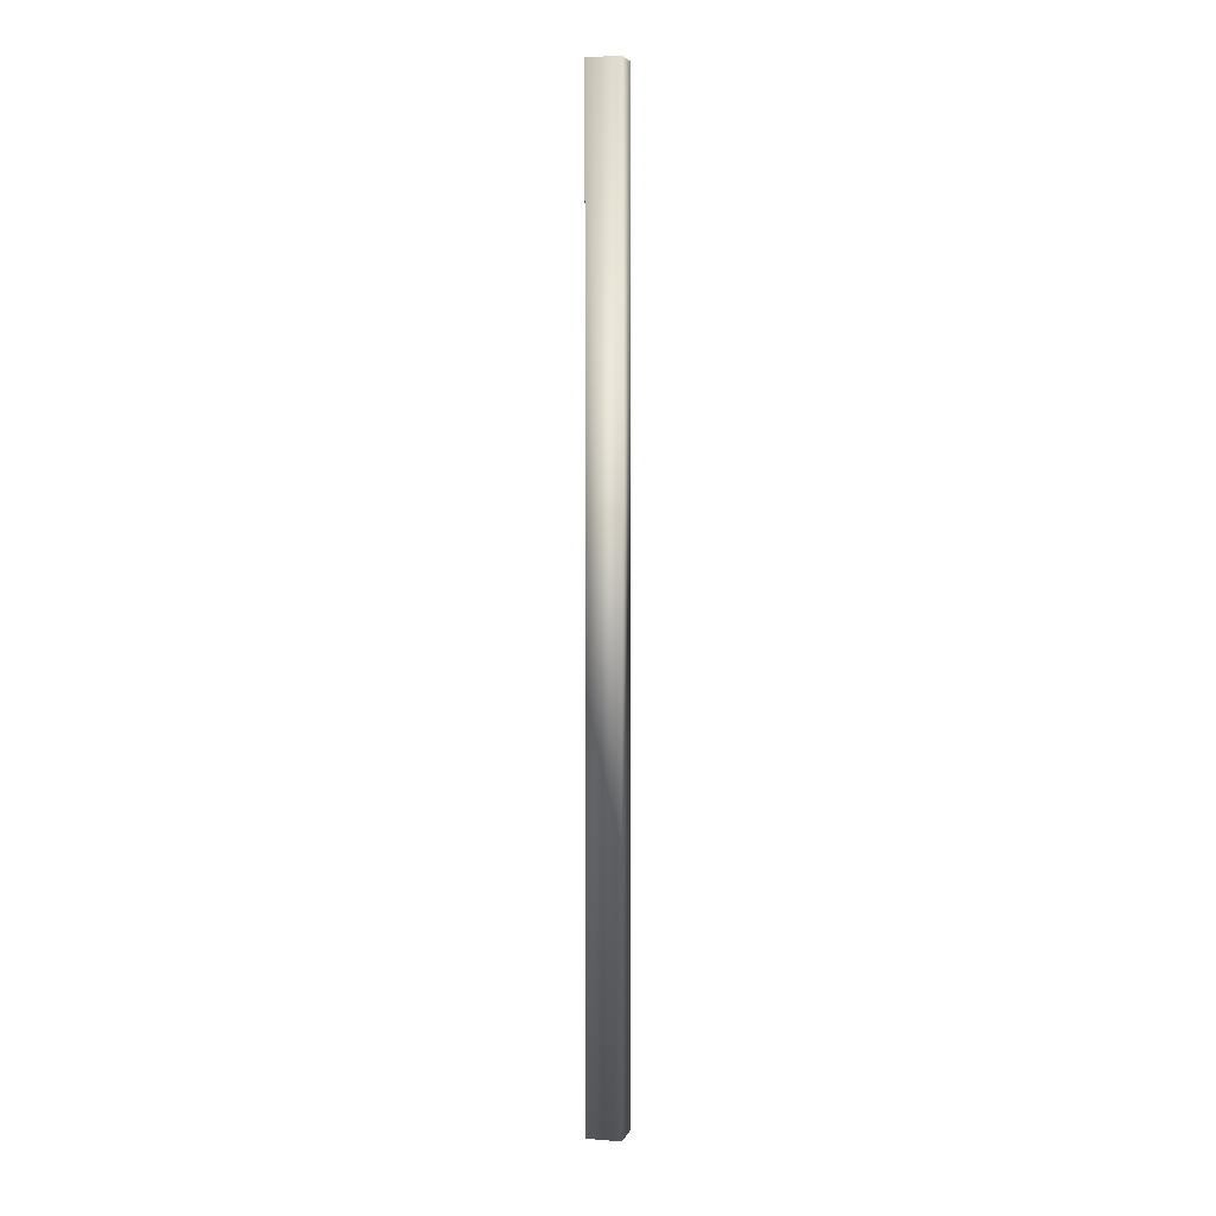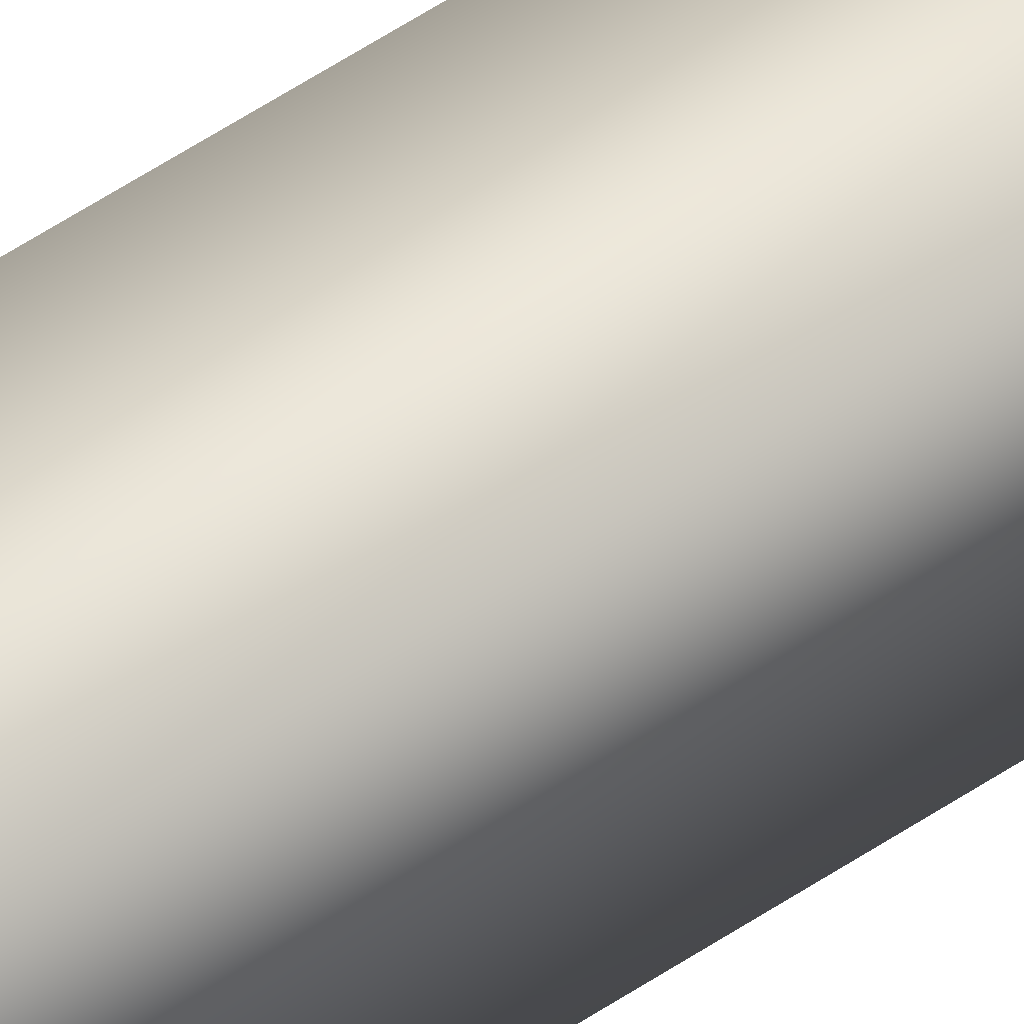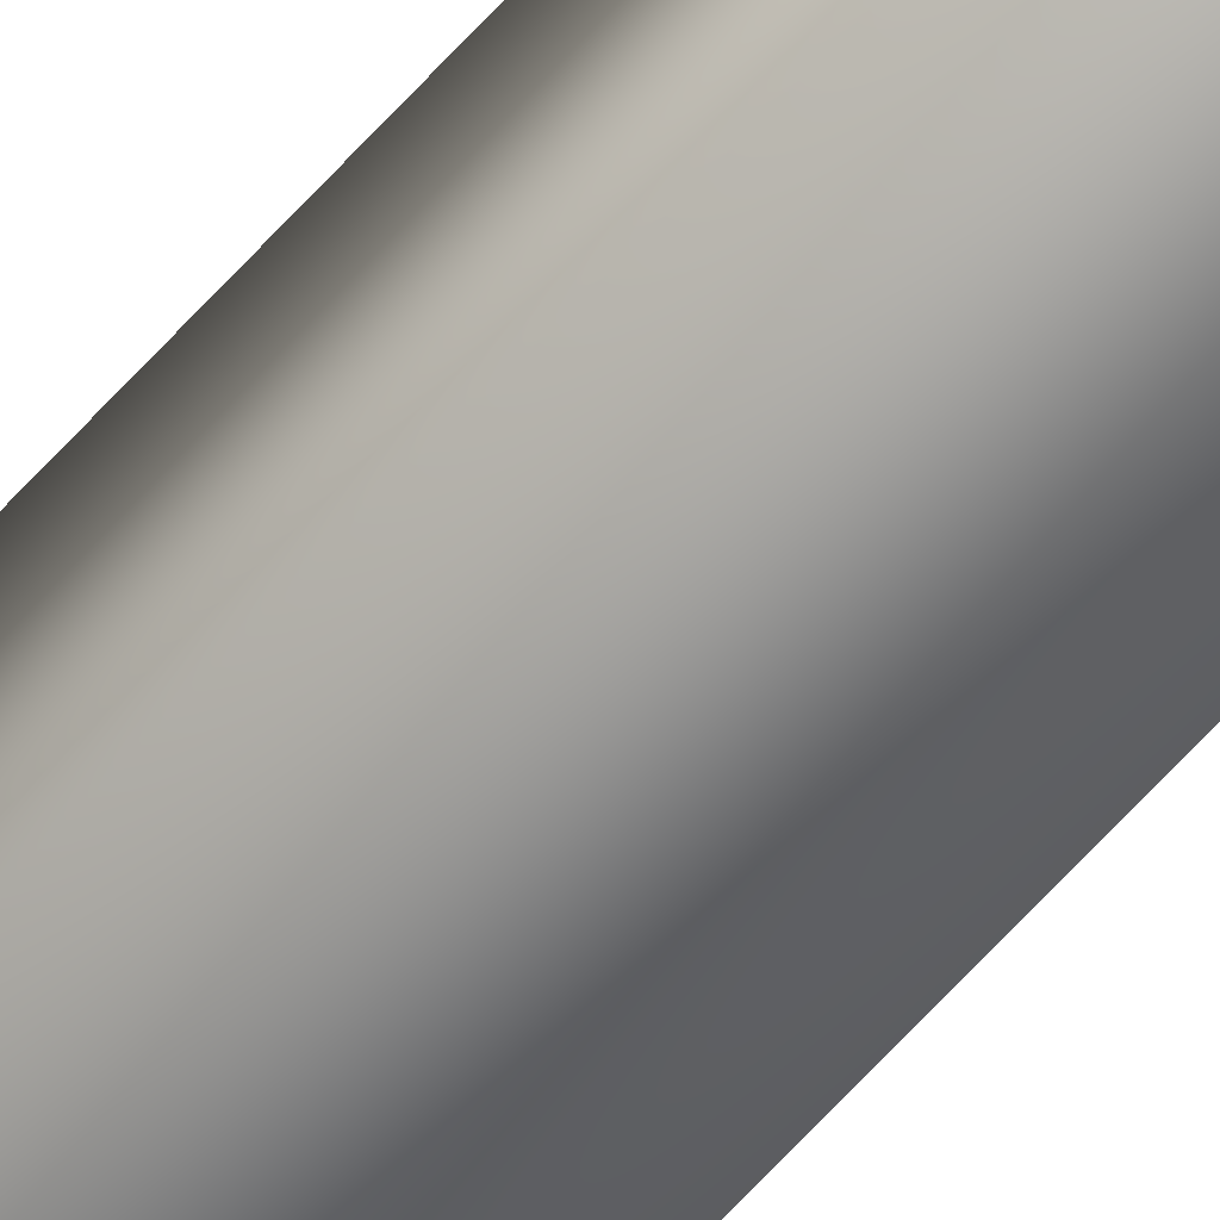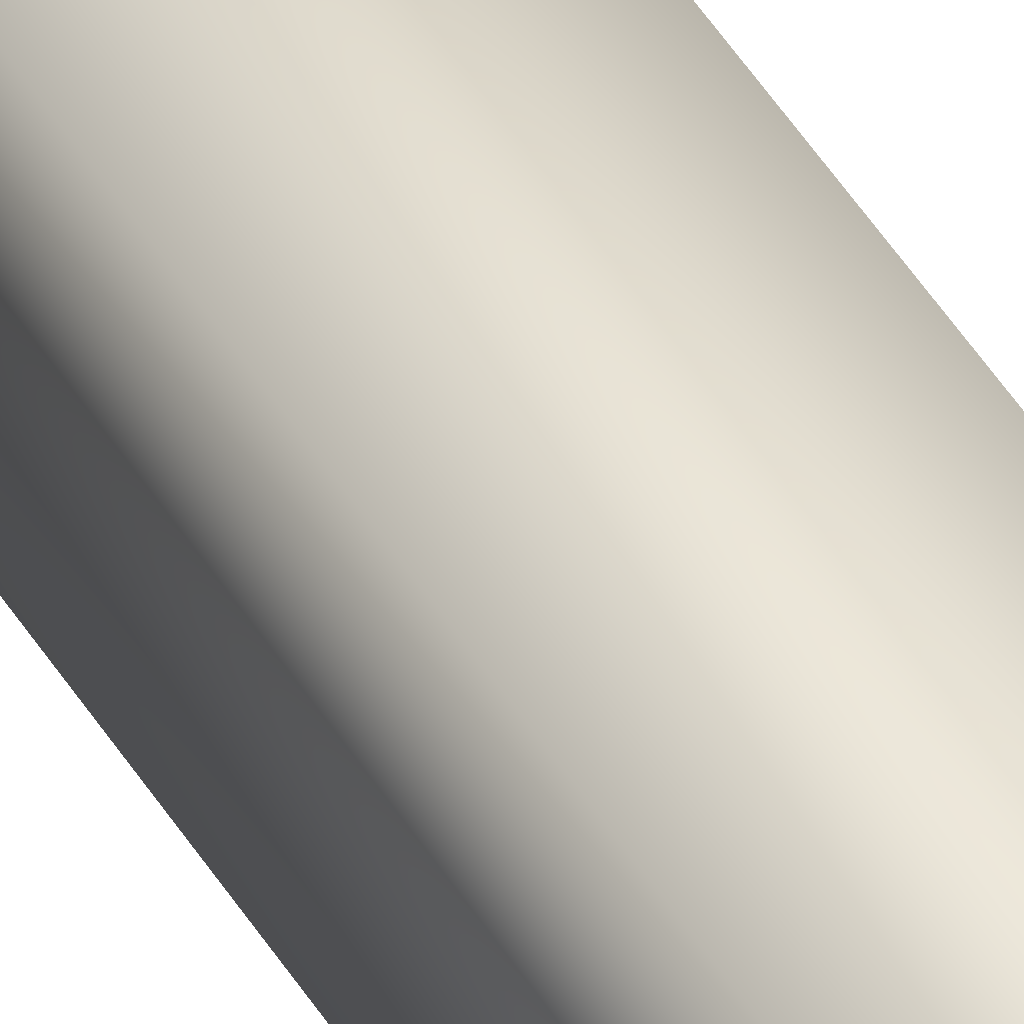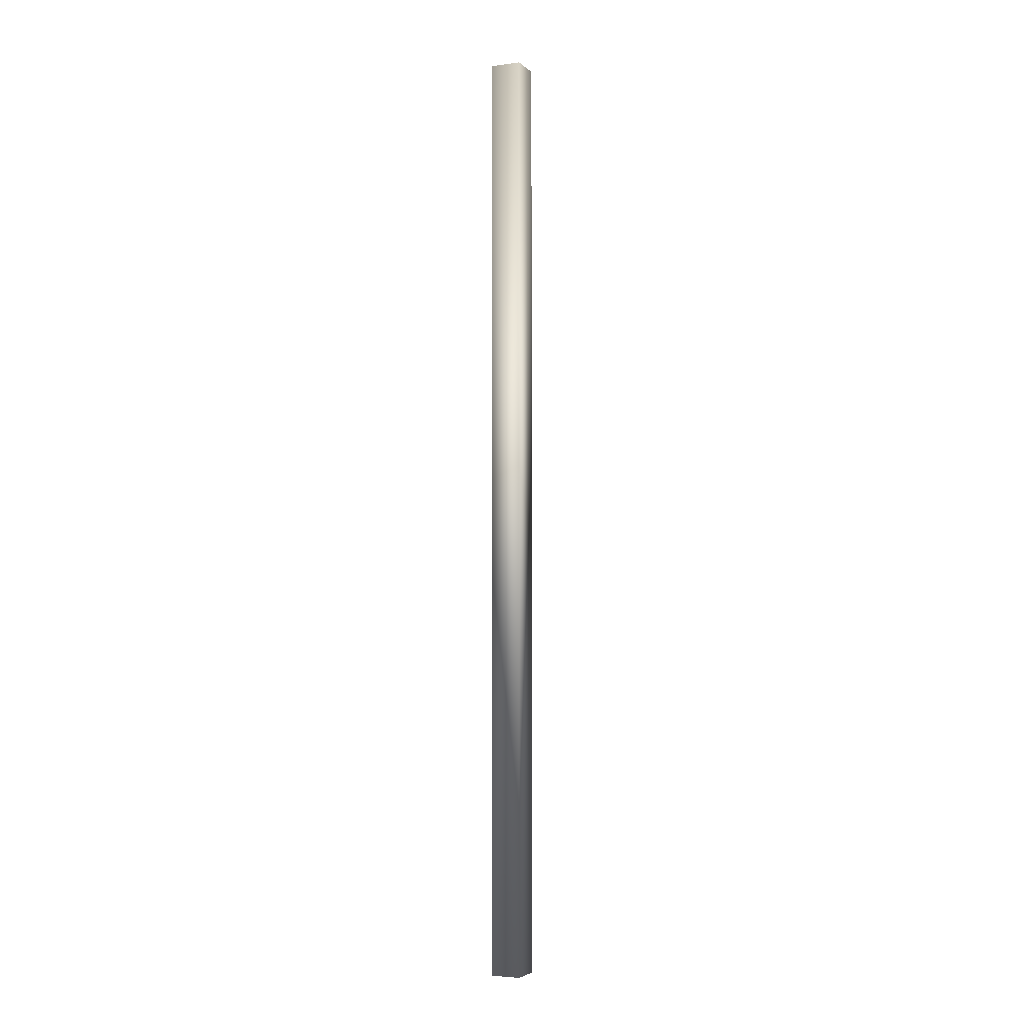
<metadata>
{"format":"obj","ext":"obj","renderer":"f3d","projection":"perspective","resolution":1024,"background":"white","views":[{"elev":4.5,"azim":104.5,"up":"+Z"},{"elev":46.8,"azim":-128.7,"up":"+Y"},{"elev":-62.9,"azim":138.5,"up":"+Y"},{"elev":38.4,"azim":154.0,"up":"+Y"},{"elev":-4.7,"azim":23.8,"up":"+Z"}]}
</metadata>
<code>
o Cube.001
v -0.04051 -0.04317 -0.01094
v -0.04051 0.04317 -0.01094
v 0.03946 -0.04317 -0.01094
v 0.03946 0.04317 -0.01094
v -0.04051 -0.04317 2.452
v -0.04051 0.04317 2.452
v 0.03945 -0.04317 2.452
v 0.03945 0.04317 2.452
f 5 3 1
f 3 8 4
f 7 6 8
f 2 8 6
f 1 4 2
f 5 2 6
f 5 7 3
f 3 7 8
f 7 5 6
f 2 4 8
f 1 3 4
f 5 1 2

</code>
